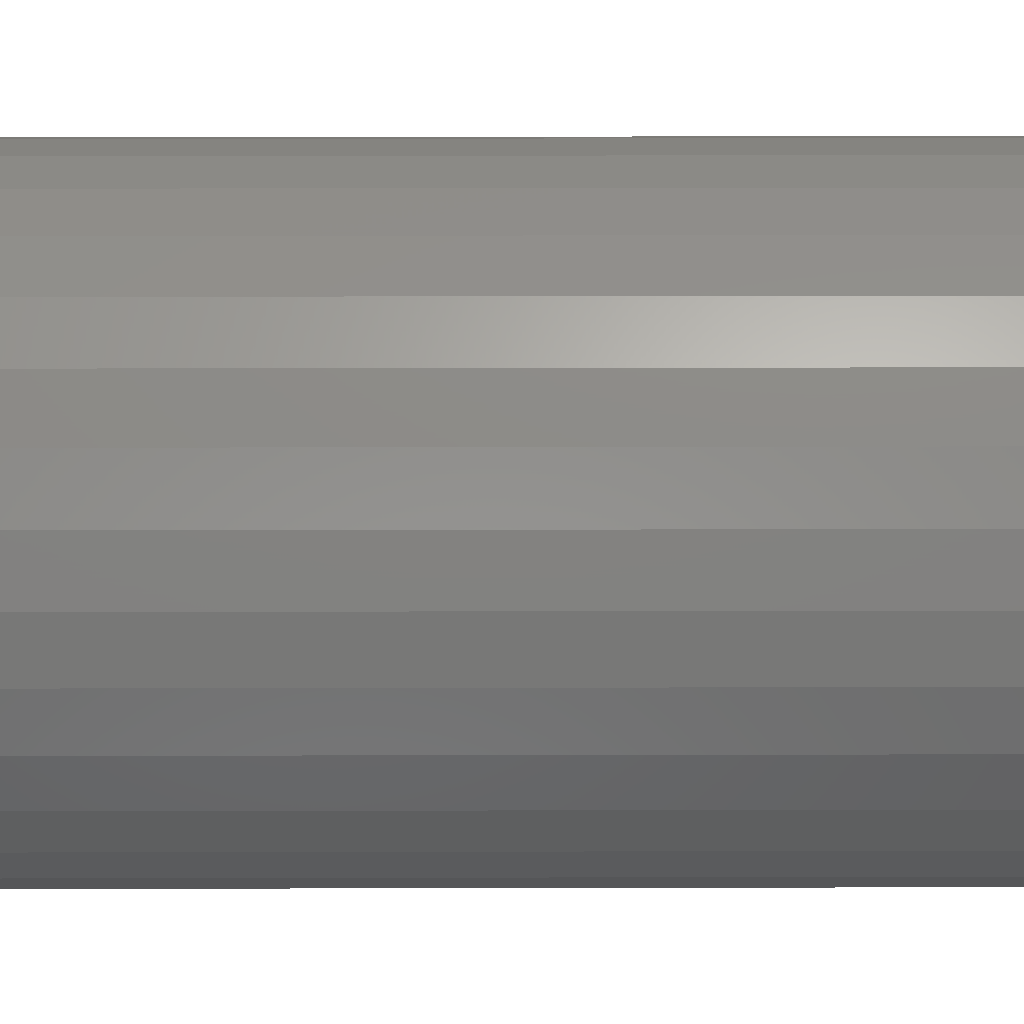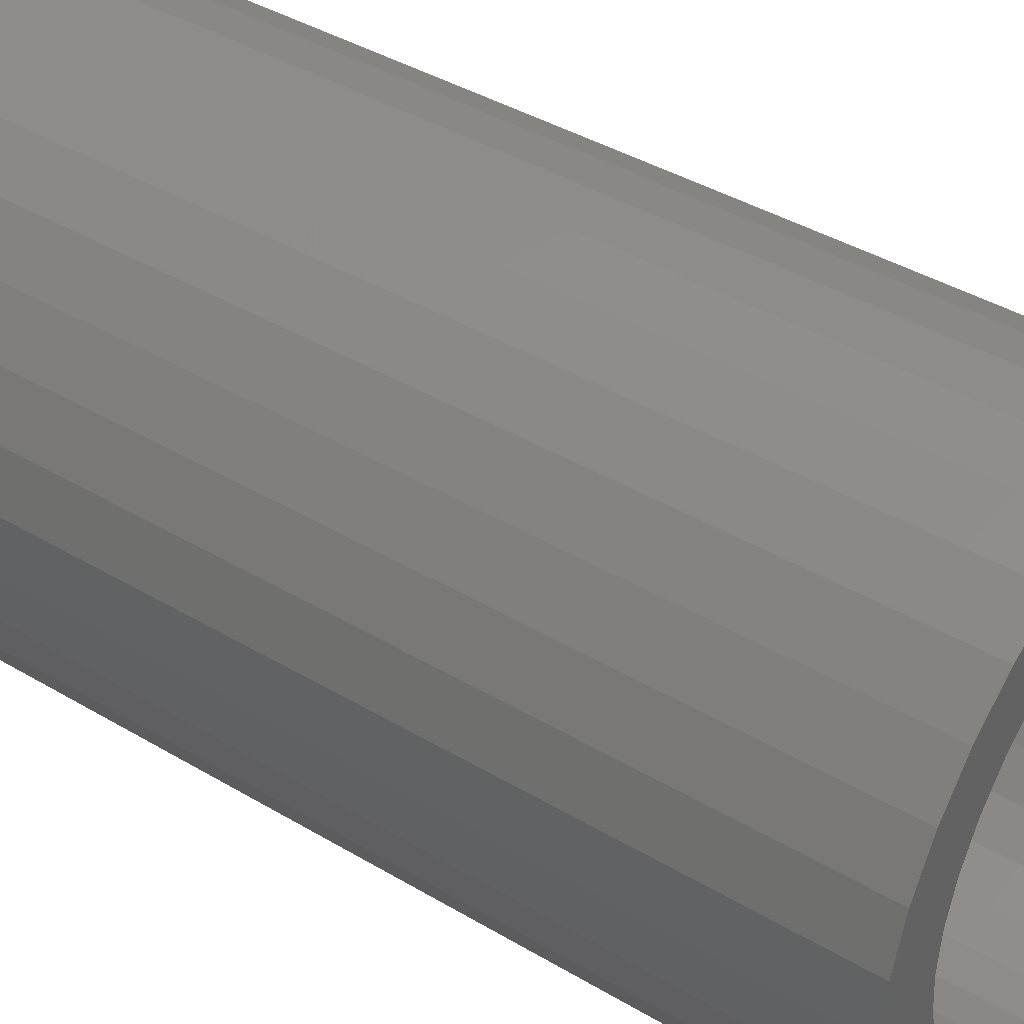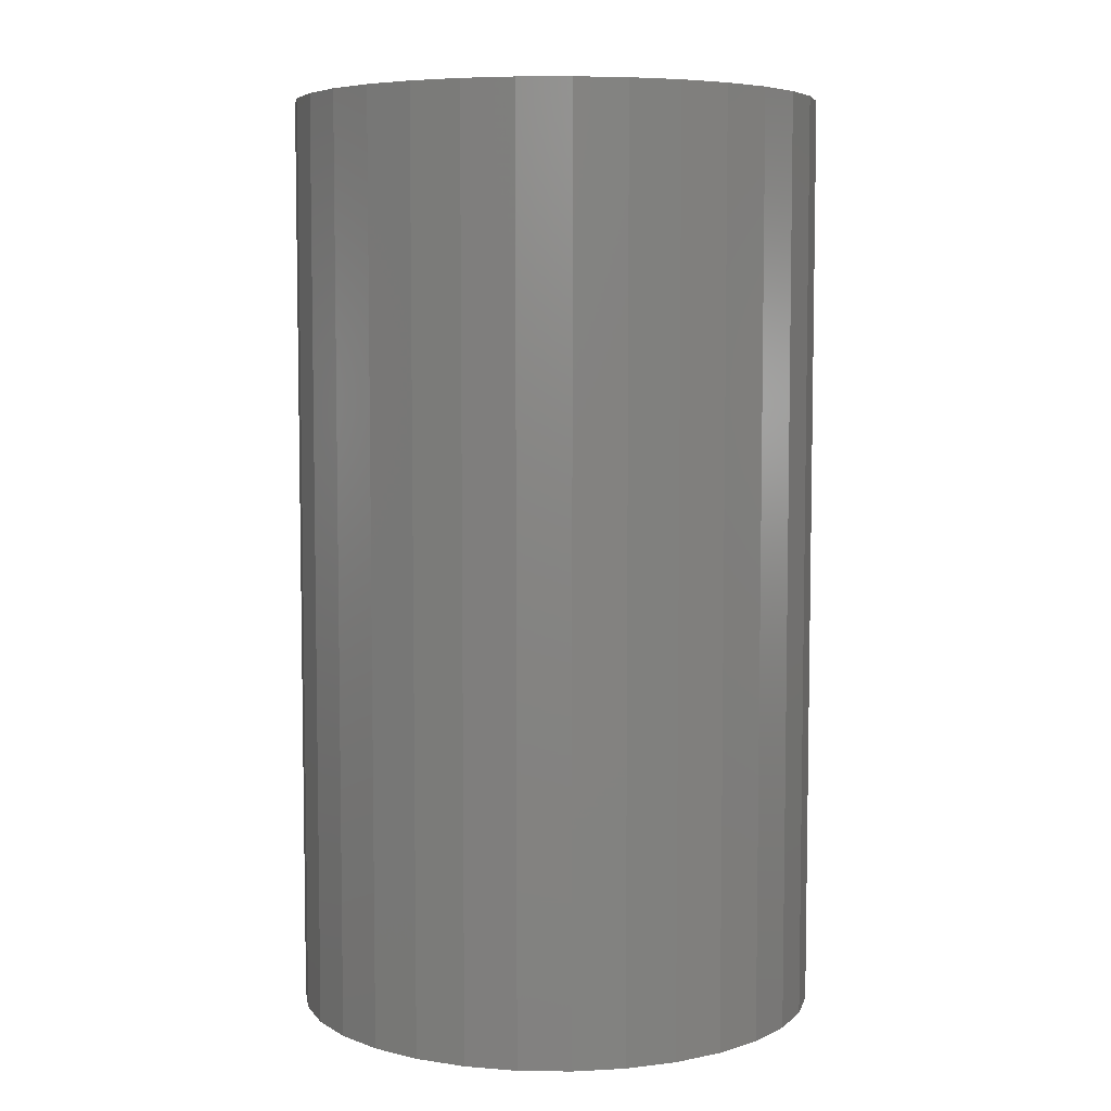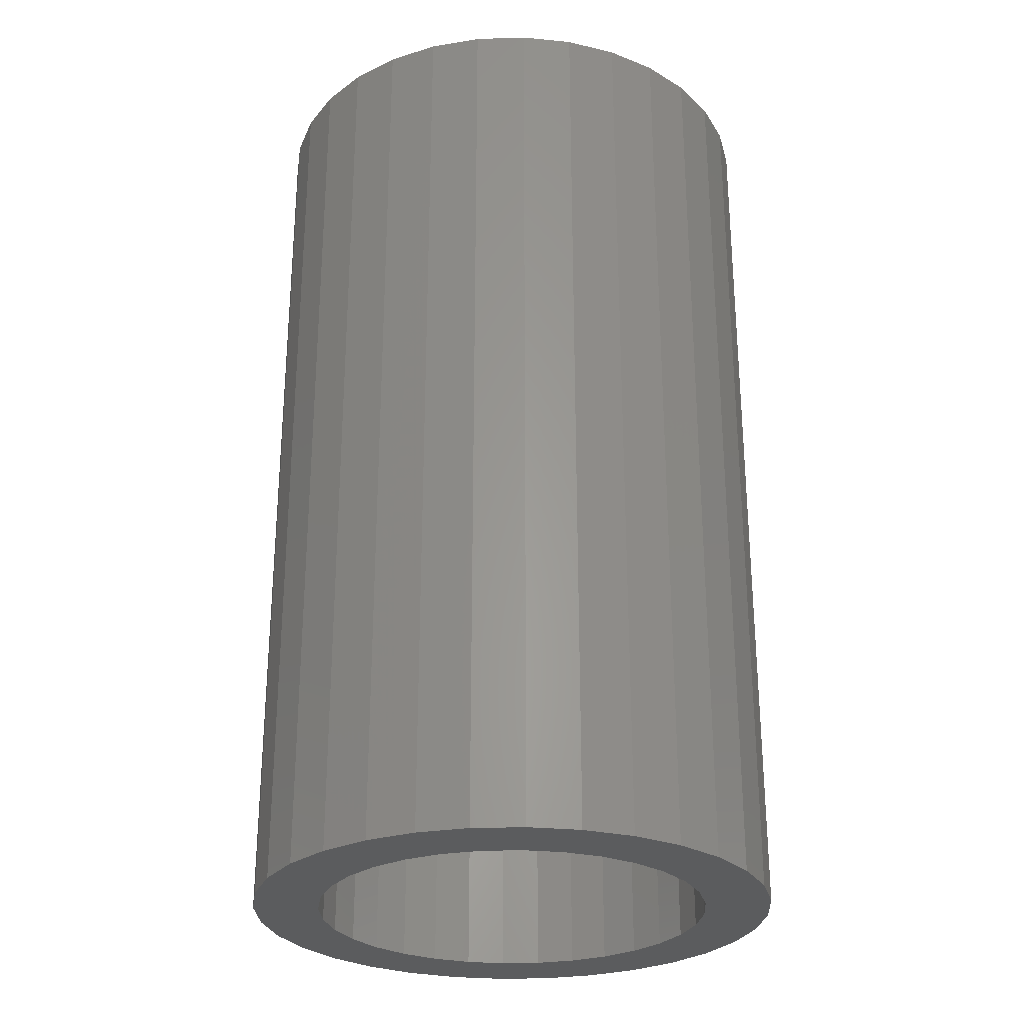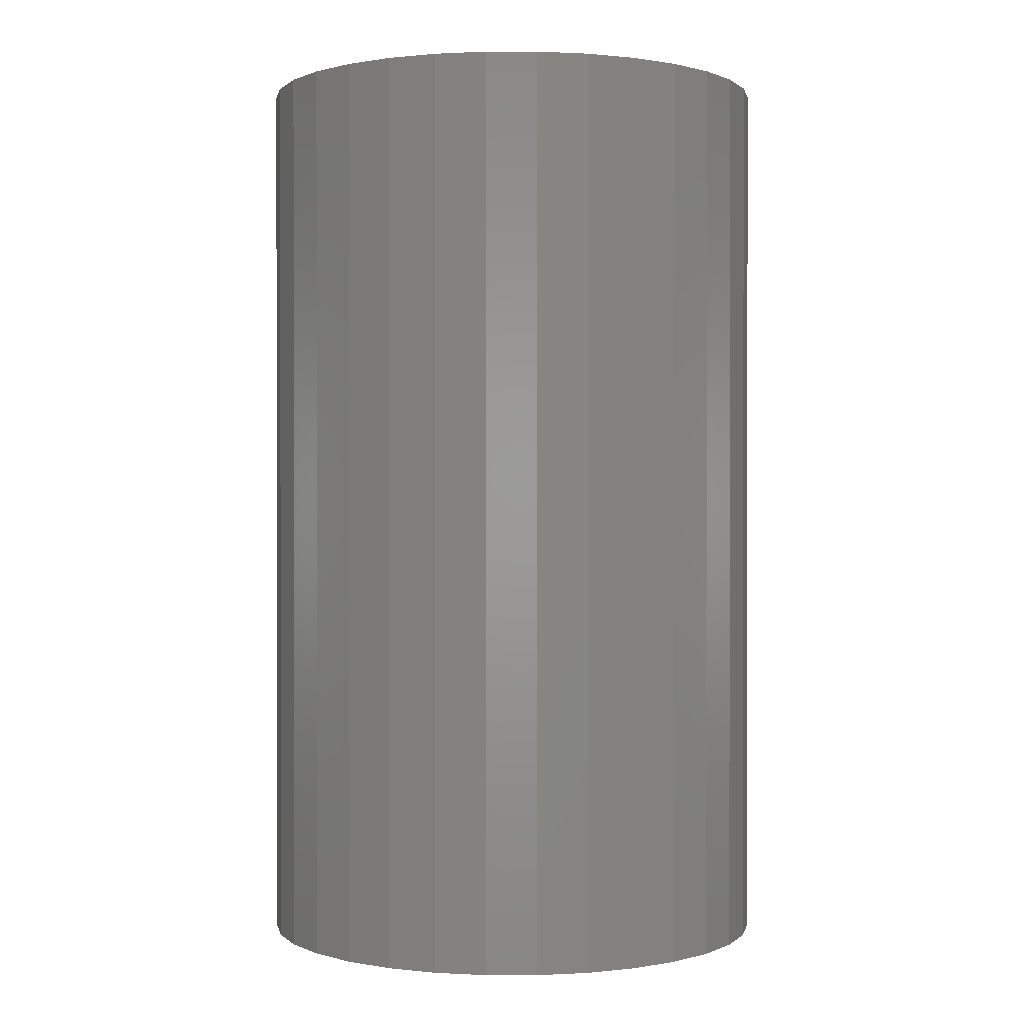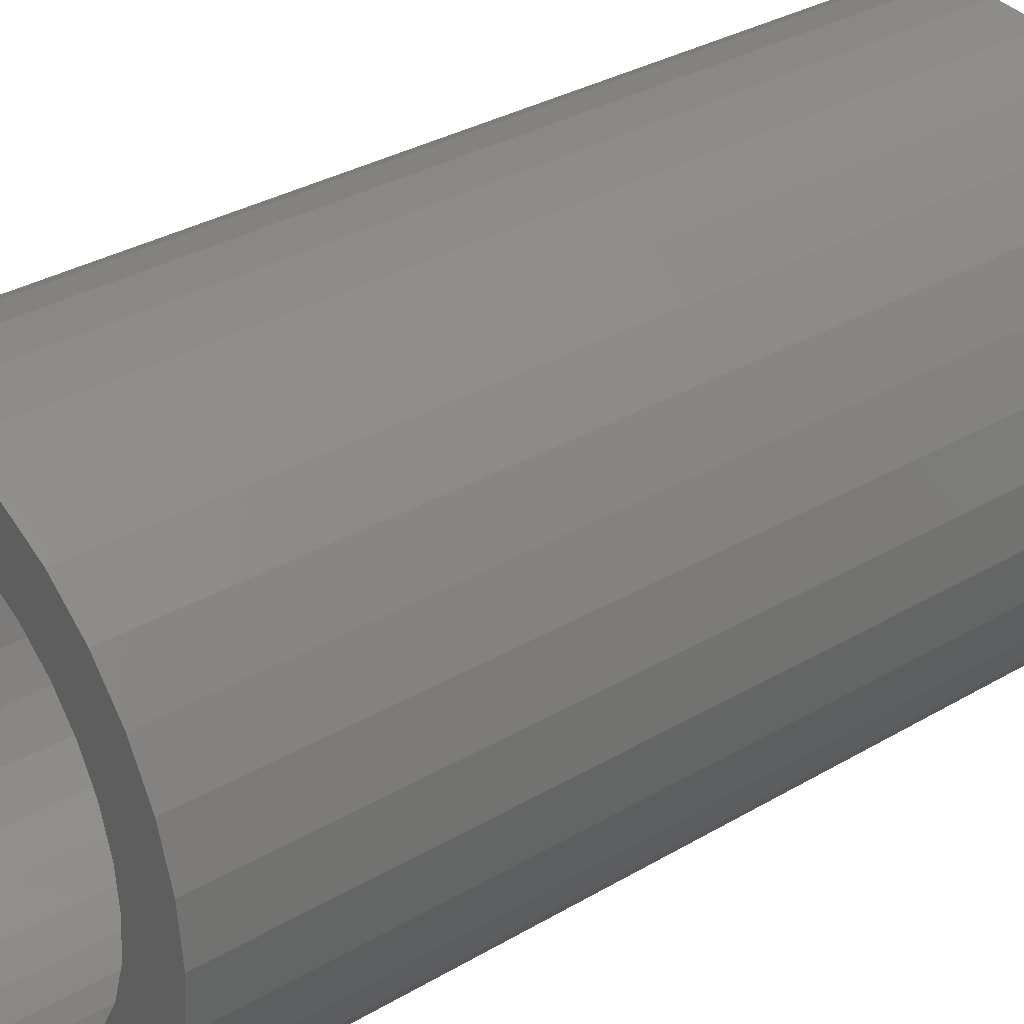
<metadata>
{"format":"stl","ext":"stl","renderer":"f3d","projection":"perspective","resolution":1024,"background":"white","views":[{"elev":24.9,"azim":89.8,"up":"+Y"},{"elev":40.5,"azim":126.2,"up":"+Y"},{"elev":6.1,"azim":120.4,"up":"+Z"},{"elev":-27.7,"azim":-104.1,"up":"+Z"},{"elev":0.5,"azim":152.0,"up":"+Z"},{"elev":32.3,"azim":-129.5,"up":"+Y"}]}
</metadata>
<code>
# stl→obj: 128 verts, 256 faces
v -0.8334 1.247 7
v -1.663 1.111 7
v -1.061 1.061 7
v -3.674e-16 -2 7
v -1.111 -1.663 7
v -0.7654 -1.848 7
v -0.3902 -1.962 7
v 0.8334 1.247 7
v 1.061 1.061 7
v 1.663 1.111 7
v 0.7654 -1.848 7
v 1.111 -1.663 7
v 0.3902 -1.962 7
v 9.185e-17 1.5 7
v 0.2926 1.471 7
v 1.414 1.414 7
v 1.111 1.663 7
v 0.7654 1.848 7
v 0.3902 1.962 7
v 1.225e-16 2 7
v -0.3902 1.962 7
v -0.7654 1.848 7
v -1.111 1.663 7
v -1.414 1.414 7
v -0.2926 1.471 7
v -0.574 1.386 7
v -1.247 0.8334 7
v -1.848 0.7654 7
v -1.386 0.574 7
v -1.962 0.3902 7
v -1.471 0.2926 7
v -1.5 1.837e-16 7
v -2 2.449e-16 7
v -1.471 -0.2926 7
v -1.962 -0.3902 7
v -1.386 -0.574 7
v -1.848 -0.7654 7
v -1.247 -0.8334 7
v -1.061 -1.061 7
v -1.663 -1.111 7
v -0.8334 -1.247 7
v -1.414 -1.414 7
v -0.574 -1.386 7
v -0.2926 -1.471 7
v -2.755e-16 -1.5 7
v 0.2926 -1.471 7
v 0.574 -1.386 7
v 1.414 -1.414 7
v 0.8334 -1.247 7
v 0.574 1.386 7
v 1.848 0.7654 7
v 1.247 0.8334 7
v 1.962 0.3902 7
v 1.386 0.574 7
v 1.471 0.2926 7
v 2 0 7
v 1.5 0 7
v 1.962 -0.3902 7
v 1.471 -0.2926 7
v 1.848 -0.7654 7
v 1.386 -0.574 7
v 1.247 -0.8334 7
v 1.663 -1.111 7
v 1.061 -1.061 7
v -1.061 1.061 0
v -1.663 1.111 0
v -0.8334 1.247 0
v -0.7654 -1.848 0
v -1.111 -1.663 0
v -3.674e-16 -2 0
v -0.3902 -1.962 0
v 1.663 1.111 0
v 1.061 1.061 0
v 0.8334 1.247 0
v 1.111 -1.663 0
v 0.7654 -1.848 0
v 0.3902 -1.962 0
v 9.185e-17 1.5 0
v -0.2926 1.471 0
v -1.414 1.414 0
v -1.111 1.663 0
v -0.7654 1.848 0
v -0.3902 1.962 0
v 1.225e-16 2 0
v 0.3902 1.962 0
v 0.7654 1.848 0
v 1.111 1.663 0
v 1.414 1.414 0
v 0.2926 1.471 0
v -0.574 1.386 0
v -1.471 0.2926 0
v -1.962 0.3902 0
v -1.386 0.574 0
v -1.848 0.7654 0
v -1.247 0.8334 0
v -1.247 -0.8334 0
v -1.848 -0.7654 0
v -1.386 -0.574 0
v -1.962 -0.3902 0
v -1.471 -0.2926 0
v -2 2.449e-16 0
v -1.5 1.837e-16 0
v -0.574 -1.386 0
v -1.414 -1.414 0
v -0.8334 -1.247 0
v -1.663 -1.111 0
v -1.061 -1.061 0
v 0.8334 -1.247 0
v 1.414 -1.414 0
v 0.574 -1.386 0
v 0.2926 -1.471 0
v -2.755e-16 -1.5 0
v -0.2926 -1.471 0
v 0.574 1.386 0
v 1.471 0.2926 0
v 1.386 0.574 0
v 1.962 0.3902 0
v 1.247 0.8334 0
v 1.848 0.7654 0
v 1.247 -0.8334 0
v 1.386 -0.574 0
v 1.848 -0.7654 0
v 1.471 -0.2926 0
v 1.962 -0.3902 0
v 1.5 0 0
v 2 0 0
v 1.663 -1.111 0
v 1.061 -1.061 0
f 1 2 3
f 4 5 6
f 4 6 7
f 8 9 10
f 4 11 12
f 4 13 11
f 14 15 16
f 14 16 17
f 14 17 18
f 14 18 19
f 14 19 20
f 14 20 21
f 14 21 22
f 14 22 23
f 14 23 24
f 14 24 25
f 2 1 24
f 24 1 26
f 24 26 25
f 3 2 27
f 27 2 28
f 27 28 29
f 29 28 30
f 29 30 31
f 31 30 32
f 32 30 33
f 32 33 34
f 34 33 35
f 34 35 36
f 36 35 37
f 36 37 38
f 38 37 39
f 39 37 40
f 39 40 41
f 41 40 42
f 41 42 43
f 43 42 44
f 44 42 5
f 44 5 45
f 45 5 4
f 45 4 46
f 46 4 12
f 46 12 47
f 47 12 48
f 47 48 49
f 8 10 50
f 50 10 16
f 50 16 15
f 10 9 51
f 51 9 52
f 51 52 53
f 53 52 54
f 53 54 55
f 53 55 56
f 56 55 57
f 56 57 58
f 58 57 59
f 58 59 60
f 60 59 61
f 60 61 62
f 60 62 63
f 63 62 64
f 63 64 48
f 48 64 49
f 65 66 67
f 68 69 70
f 71 68 70
f 72 73 74
f 75 76 70
f 76 77 70
f 78 79 80
f 78 80 81
f 78 81 82
f 78 82 83
f 78 83 84
f 78 84 85
f 78 85 86
f 78 86 87
f 78 87 88
f 78 88 89
f 79 90 80
f 80 90 67
f 80 67 66
f 91 92 93
f 93 92 94
f 93 94 95
f 95 94 66
f 95 66 65
f 96 97 98
f 98 97 99
f 98 99 100
f 100 99 101
f 100 101 102
f 102 101 92
f 102 92 91
f 103 104 105
f 105 104 106
f 105 106 107
f 107 106 97
f 107 97 96
f 108 109 110
f 110 109 75
f 110 75 111
f 111 75 70
f 111 70 112
f 112 70 69
f 112 69 113
f 113 69 104
f 113 104 103
f 89 88 114
f 114 88 72
f 114 72 74
f 115 116 117
f 117 116 118
f 117 118 119
f 119 118 73
f 119 73 72
f 120 121 122
f 122 121 123
f 122 123 124
f 124 123 125
f 124 125 126
f 126 125 115
f 126 115 117
f 122 127 120
f 120 127 128
f 127 109 128
f 128 109 108
f 78 25 79
f 79 25 26
f 79 26 90
f 90 26 1
f 90 1 67
f 67 1 3
f 67 3 65
f 65 3 27
f 65 27 95
f 95 27 29
f 95 29 93
f 93 29 31
f 93 31 91
f 91 31 32
f 91 32 102
f 25 78 14
f 14 78 89
f 14 89 15
f 15 89 114
f 15 114 50
f 50 114 74
f 50 74 8
f 8 74 73
f 8 73 9
f 9 73 118
f 9 118 52
f 52 118 116
f 52 116 54
f 54 116 115
f 54 115 55
f 55 115 125
f 55 125 57
f 112 46 111
f 111 46 47
f 111 47 110
f 110 47 49
f 110 49 108
f 108 49 64
f 108 64 128
f 128 64 62
f 128 62 120
f 120 62 61
f 120 61 121
f 121 61 59
f 121 59 123
f 123 59 57
f 123 57 125
f 46 112 45
f 45 112 113
f 45 113 44
f 44 113 103
f 44 103 43
f 43 103 105
f 43 105 41
f 41 105 107
f 41 107 39
f 39 107 96
f 39 96 38
f 38 96 98
f 38 98 36
f 36 98 100
f 36 100 34
f 34 100 102
f 34 102 32
f 126 56 124
f 124 56 58
f 124 58 122
f 122 58 60
f 122 60 127
f 127 60 63
f 127 63 109
f 109 63 48
f 109 48 75
f 75 48 12
f 75 12 76
f 76 12 11
f 76 11 77
f 77 11 13
f 77 13 70
f 70 13 4
f 70 4 71
f 71 4 7
f 71 7 68
f 68 7 6
f 68 6 69
f 69 6 5
f 69 5 104
f 104 5 42
f 104 42 106
f 106 42 40
f 106 40 97
f 97 40 37
f 97 37 99
f 99 37 35
f 99 35 101
f 101 35 33
f 101 33 92
f 92 33 30
f 92 30 94
f 94 30 28
f 94 28 66
f 66 28 2
f 66 2 80
f 80 2 24
f 80 24 81
f 81 24 23
f 81 23 82
f 82 23 22
f 82 22 83
f 83 22 21
f 83 21 84
f 84 21 20
f 84 20 85
f 85 20 19
f 85 19 86
f 86 19 18
f 86 18 87
f 87 18 17
f 87 17 88
f 88 17 16
f 88 16 72
f 72 16 10
f 72 10 119
f 119 10 51
f 119 51 117
f 117 51 53
f 117 53 126
f 126 53 56

</code>
